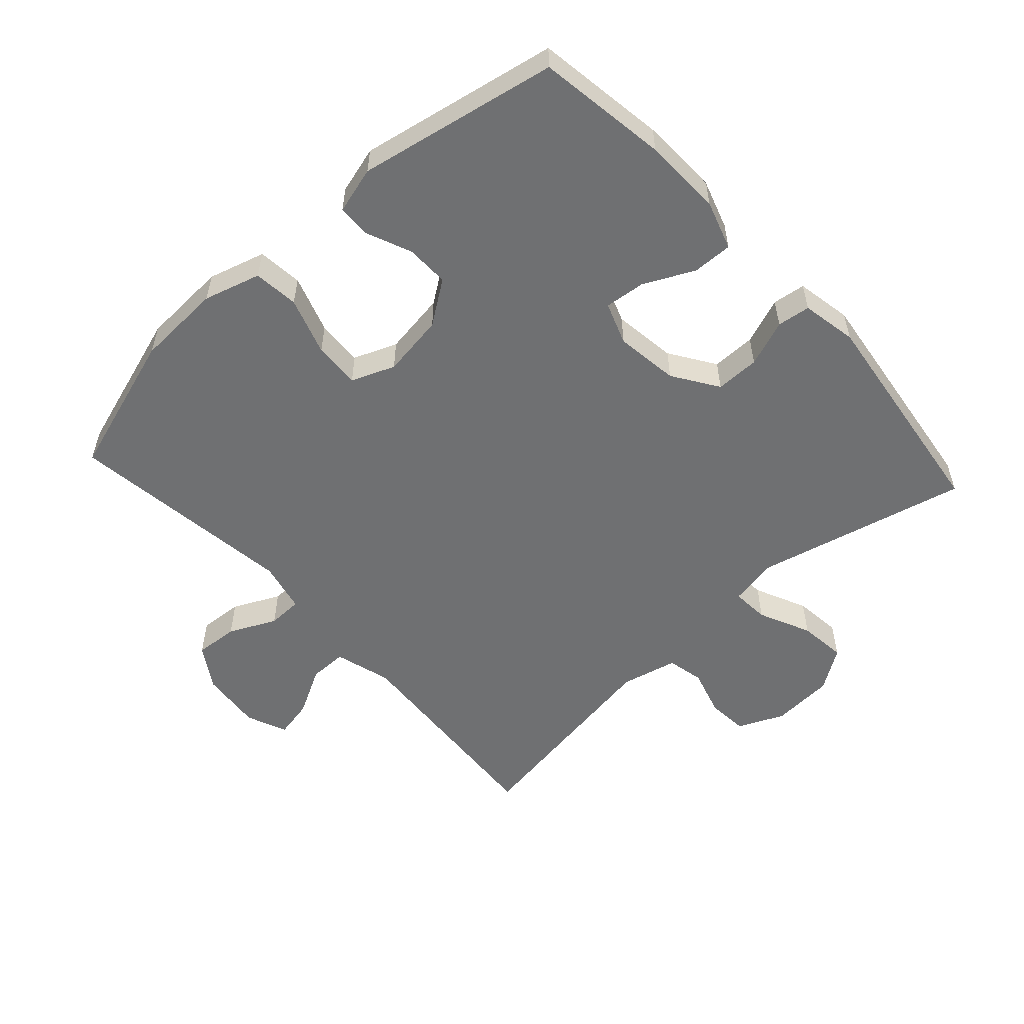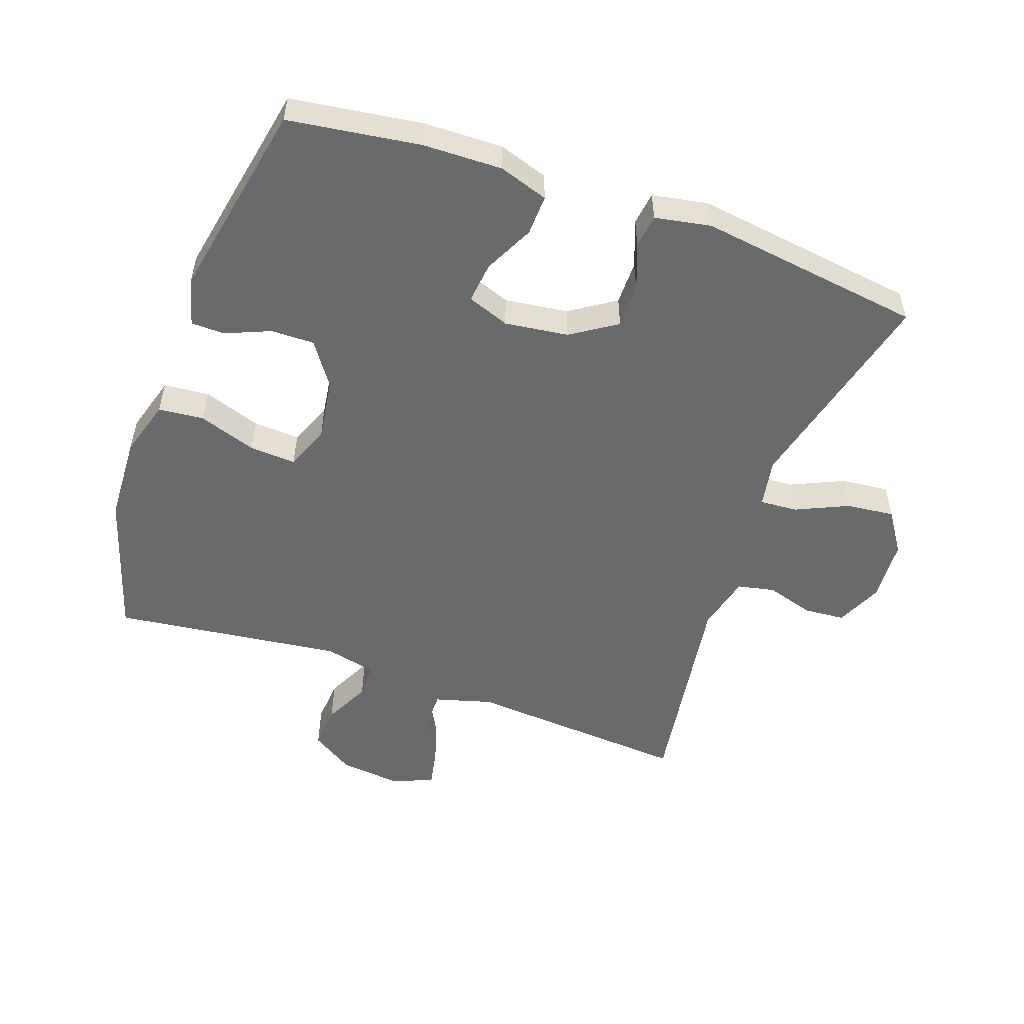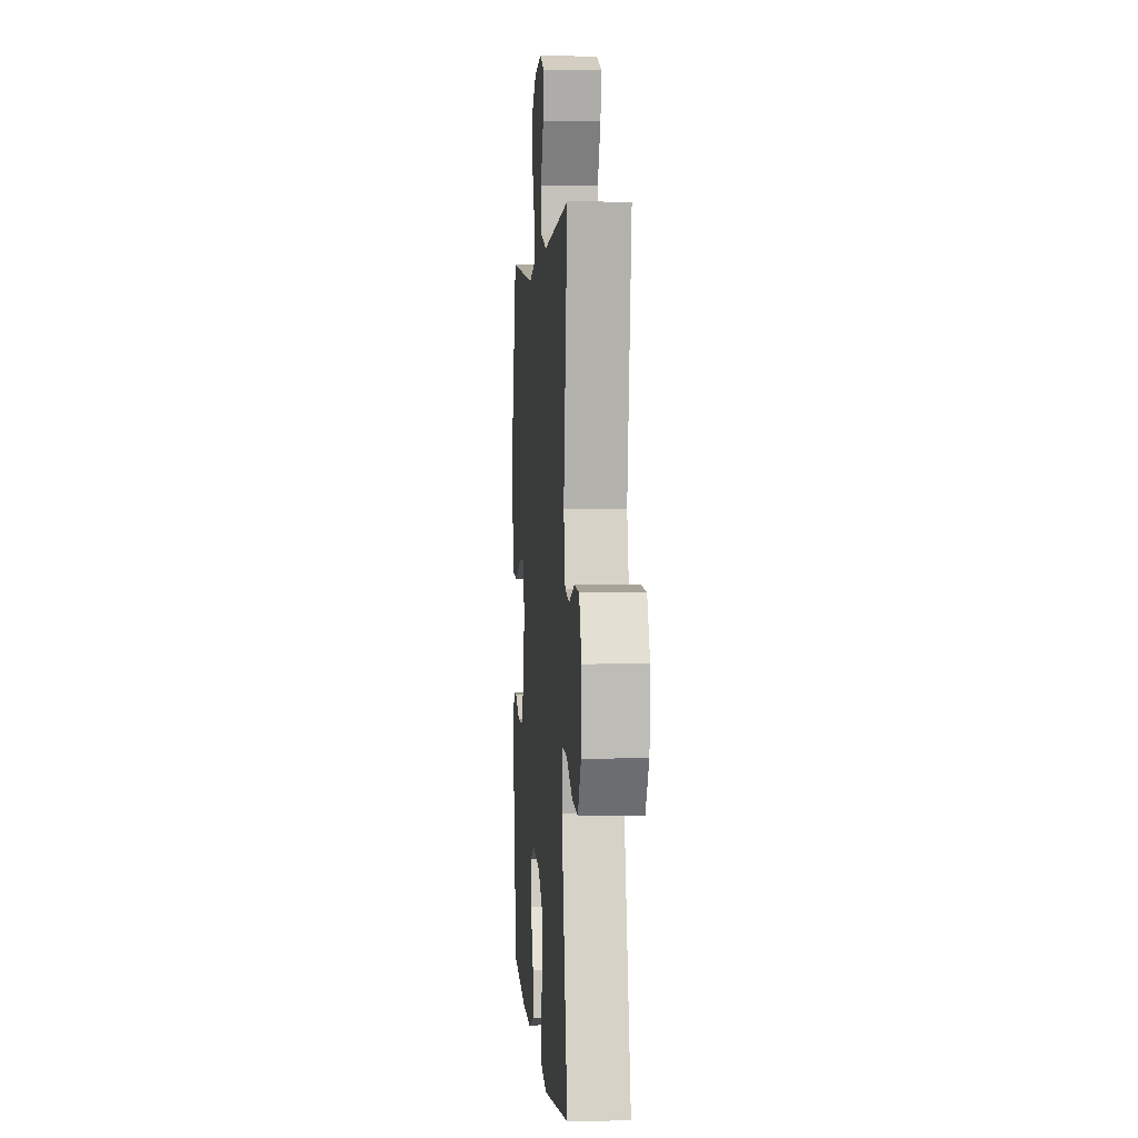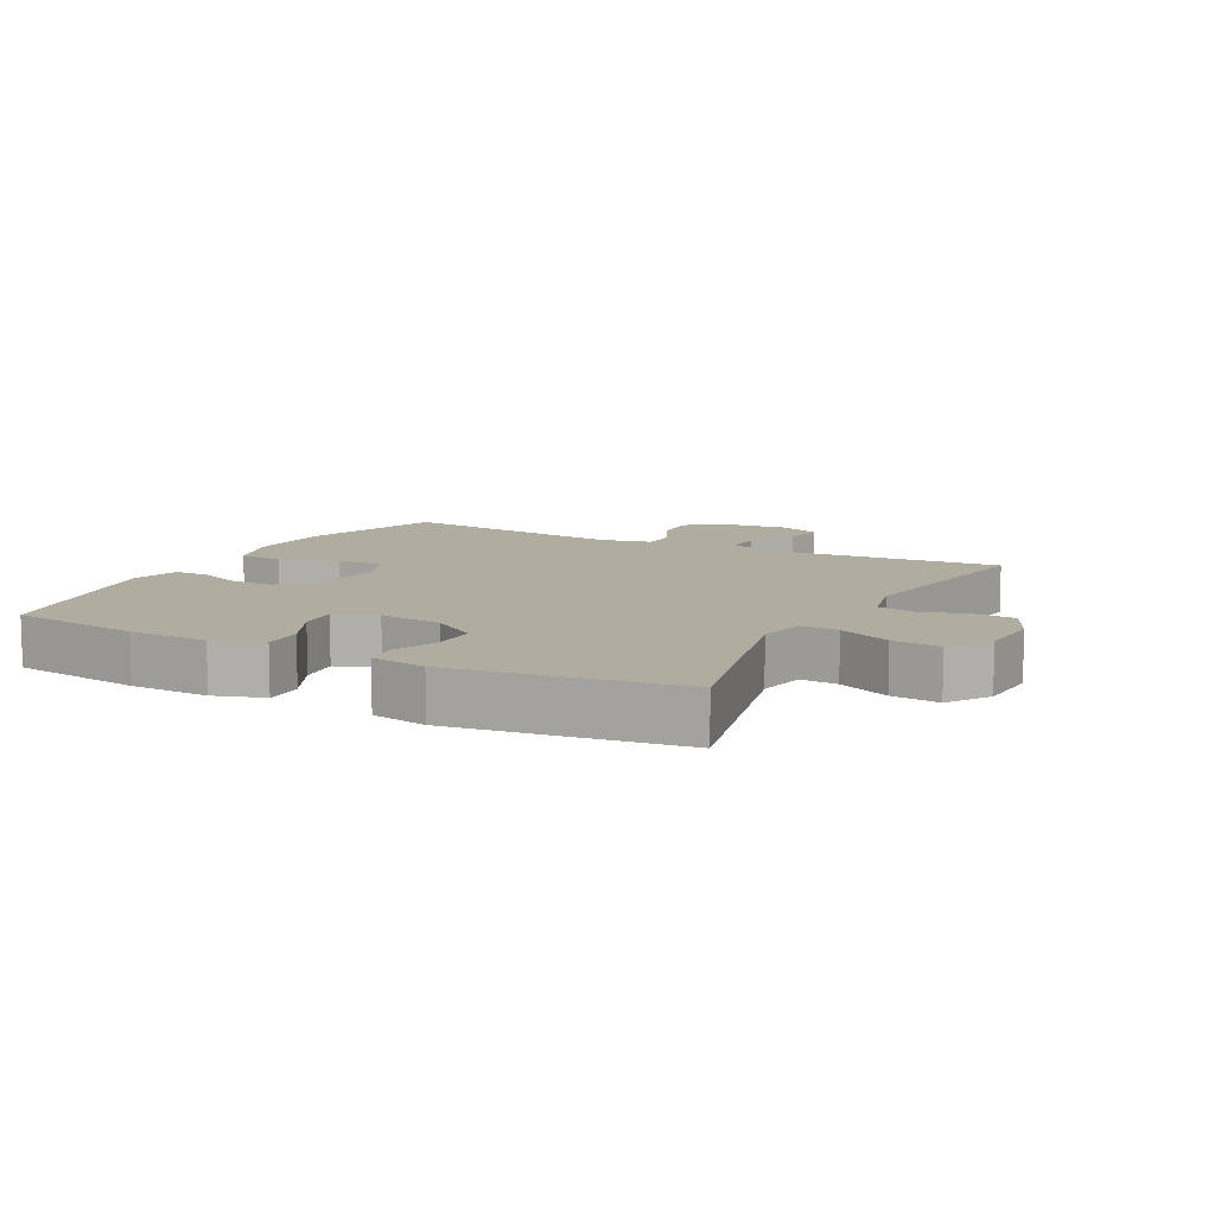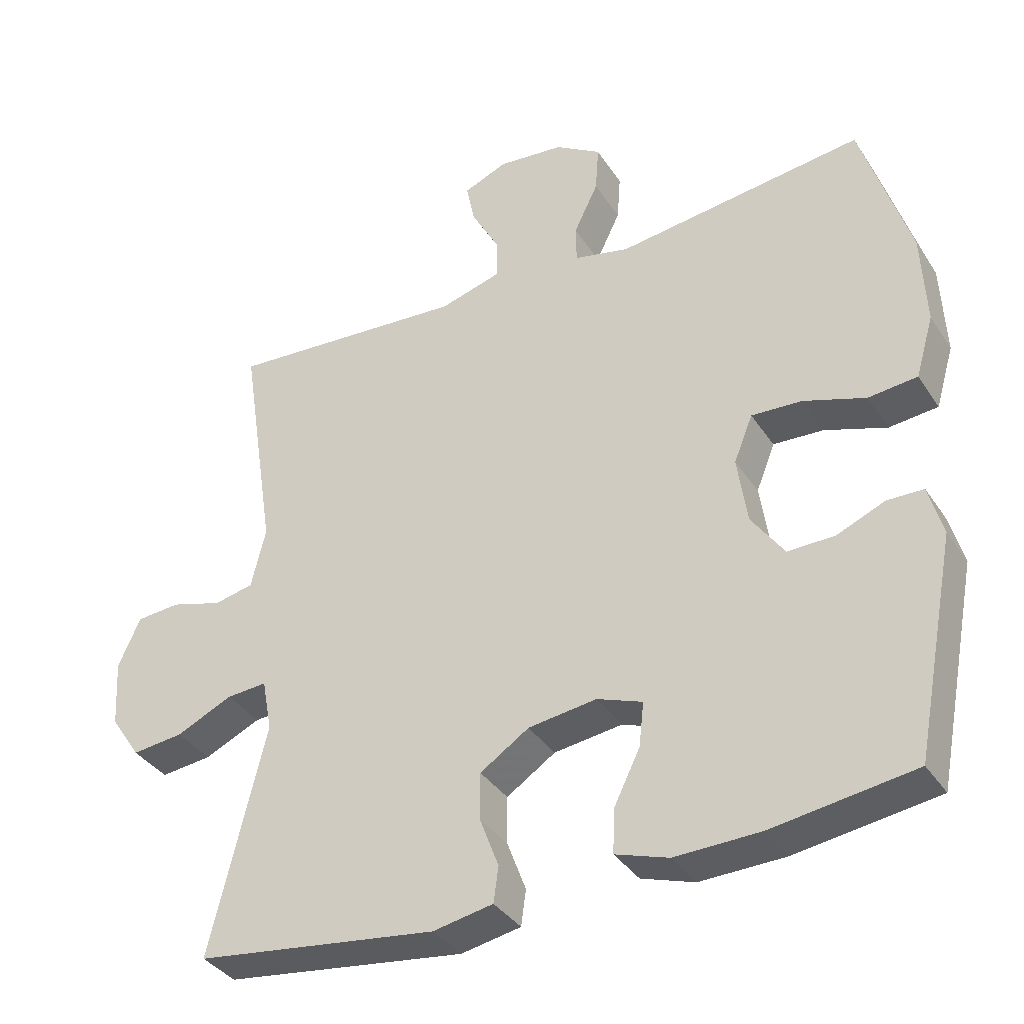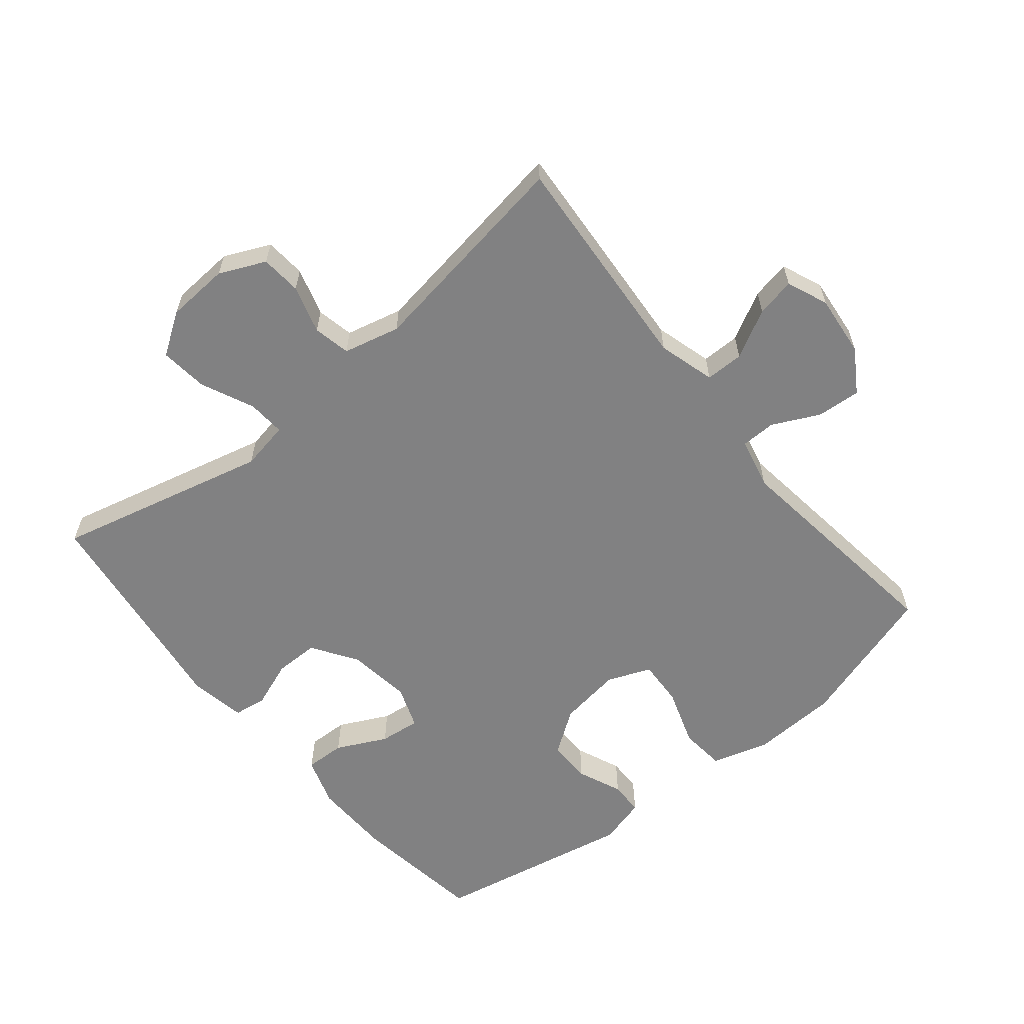
<metadata>
{"format":"obj","ext":"obj","renderer":"f3d","projection":"perspective","resolution":1024,"background":"white","views":[{"elev":-54.8,"azim":132.5,"up":"+Y"},{"elev":-52.9,"azim":160.4,"up":"+Y"},{"elev":2.3,"azim":-94.3,"up":"+Z"},{"elev":9.9,"azim":-152.2,"up":"+Y"},{"elev":-36.5,"azim":29.2,"up":"+Z"},{"elev":-60.5,"azim":-50.7,"up":"+Y"}]}
</metadata>
<code>
v 0.5 0.07 -0.5
v 0.297 0.07 -0.529
v 0.175 0.07 -0.532
v 0.099 0.07 -0.507
v 0.101 0.07 -0.445
v 0.139 0.07 -0.368
v 0.146 0.07 -0.305
v 0.081 0.07 -0.281
v -0.017 0.07 -0.294
v -0.087 0.07 -0.34
v -0.087 0.07 -0.408
v -0.06 0.07 -0.48
v -0.067 0.07 -0.531
v -0.153 0.07 -0.547
v -0.5 0.07 -0.5
v -0.42 0.07 -0.172
v -0.434 0.07 -0.097
v -0.492 0.07 -0.101
v -0.573 0.07 -0.138
v -0.647 0.07 -0.146
v -0.69 0.07 -0.082
v -0.696 0.07 0.015
v -0.664 0.07 0.086
v -0.601 0.07 0.091
v -0.527 0.07 0.069
v -0.47 0.07 0.081
v -0.449 0.07 0.168
v -0.5 0.07 0.5
v -0.155 0.07 0.475
v -0.067 0.07 0.5
v -0.067 0.07 0.559
v -0.107 0.07 0.633
v -0.119 0.07 0.693
v -0.056 0.07 0.719
v 0.039 0.07 0.709
v 0.105 0.07 0.667
v 0.1 0.07 0.599
v 0.065 0.07 0.527
v 0.066 0.07 0.473
v 0.145 0.07 0.455
v 0.5 0.07 0.5
v 0.569 0.07 0.278
v 0.575 0.07 0.145
v 0.549 0.07 0.057
v 0.479 0.07 0.05
v 0.39 0.07 0.08
v 0.318 0.07 0.084
v 0.291 0.07 0.017
v 0.305 0.07 -0.08
v 0.352 0.07 -0.147
v 0.419 0.07 -0.146
v 0.488 0.07 -0.117
v 0.54 0.07 -0.118
v 0.56 0.07 -0.191
v 0.5 0 -0.5
v 0.297 0 -0.529
v 0.175 0 -0.532
v 0.099 0 -0.507
v 0.101 0 -0.445
v 0.139 0 -0.368
v 0.146 0 -0.305
v 0.081 0 -0.281
v -0.017 0 -0.294
v -0.087 0 -0.34
v -0.087 0 -0.408
v -0.06 0 -0.48
v -0.067 0 -0.531
v -0.153 0 -0.547
v -0.5 0 -0.5
v -0.42 0 -0.172
v -0.434 0 -0.097
v -0.492 0 -0.101
v -0.573 0 -0.138
v -0.647 0 -0.146
v -0.69 0 -0.082
v -0.696 0 0.015
v -0.664 0 0.086
v -0.601 0 0.091
v -0.527 0 0.069
v -0.47 0 0.081
v -0.449 0 0.168
v -0.5 0 0.5
v -0.155 0 0.475
v -0.067 0 0.5
v -0.067 0 0.559
v -0.107 0 0.633
v -0.119 0 0.693
v -0.056 0 0.719
v 0.039 0 0.709
v 0.105 0 0.667
v 0.1 0 0.599
v 0.065 0 0.527
v 0.066 0 0.473
v 0.145 0 0.455
v 0.5 0 0.5
v 0.569 0 0.278
v 0.575 0 0.145
v 0.549 0 0.057
v 0.479 0 0.05
v 0.39 0 0.08
v 0.318 0 0.084
v 0.291 0 0.017
v 0.305 0 -0.08
v 0.352 0 -0.147
v 0.419 0 -0.146
v 0.488 0 -0.117
v 0.54 0 -0.118
v 0.56 0 -0.191
f 51 52 53 54
f 50 51 54 1
f 49 50 1 2
f 48 49 2 3
f 43 44 45 46
f 43 46 47
f 40 41 42 43
f 39 40 43 47
f 35 36 37 38
f 35 38 39
f 34 35 39
f 31 32 33 34
f 30 31 34 39
f 29 30 39 47
f 27 28 29 47
f 22 23 24 25
f 22 25 26
f 21 22 26
f 18 19 20 21
f 17 18 21 26
f 13 14 15 16
f 11 12 13 16
f 10 11 16 17
f 9 10 17 26
f 3 4 5 6
f 48 3 6 7
f 47 48 7 8
f 26 27 47
f 8 9 26 47
f 108 107 106 105
f 55 108 105 104
f 56 55 104 103
f 57 56 103 102
f 100 99 98 97
f 101 100 97
f 97 96 95 94
f 101 97 94 93
f 92 91 90 89
f 93 92 89
f 93 89 88
f 88 87 86 85
f 93 88 85 84
f 101 93 84 83
f 101 83 82 81
f 79 78 77 76
f 80 79 76
f 80 76 75
f 75 74 73 72
f 80 75 72 71
f 70 69 68 67
f 70 67 66 65
f 71 70 65 64
f 80 71 64 63
f 60 59 58 57
f 61 60 57 102
f 62 61 102 101
f 101 81 80
f 101 80 63 62
f 1 55 56 2
f 2 56 57 3
f 3 57 58 4
f 4 58 59 5
f 5 59 60 6
f 6 60 61 7
f 7 61 62 8
f 8 62 63 9
f 9 63 64 10
f 10 64 65 11
f 11 65 66 12
f 12 66 67 13
f 13 67 68 14
f 14 68 69 15
f 15 69 70 16
f 16 70 71 17
f 17 71 72 18
f 18 72 73 19
f 19 73 74 20
f 20 74 75 21
f 21 75 76 22
f 22 76 77 23
f 23 77 78 24
f 24 78 79 25
f 25 79 80 26
f 26 80 81 27
f 27 81 82 28
f 28 82 83 29
f 29 83 84 30
f 30 84 85 31
f 31 85 86 32
f 32 86 87 33
f 33 87 88 34
f 34 88 89 35
f 35 89 90 36
f 36 90 91 37
f 37 91 92 38
f 38 92 93 39
f 39 93 94 40
f 40 94 95 41
f 41 95 96 42
f 42 96 97 43
f 43 97 98 44
f 44 98 99 45
f 45 99 100 46
f 46 100 101 47
f 47 101 102 48
f 48 102 103 49
f 49 103 104 50
f 50 104 105 51
f 51 105 106 52
f 52 106 107 53
f 53 107 108 54
f 54 108 55 1

</code>
